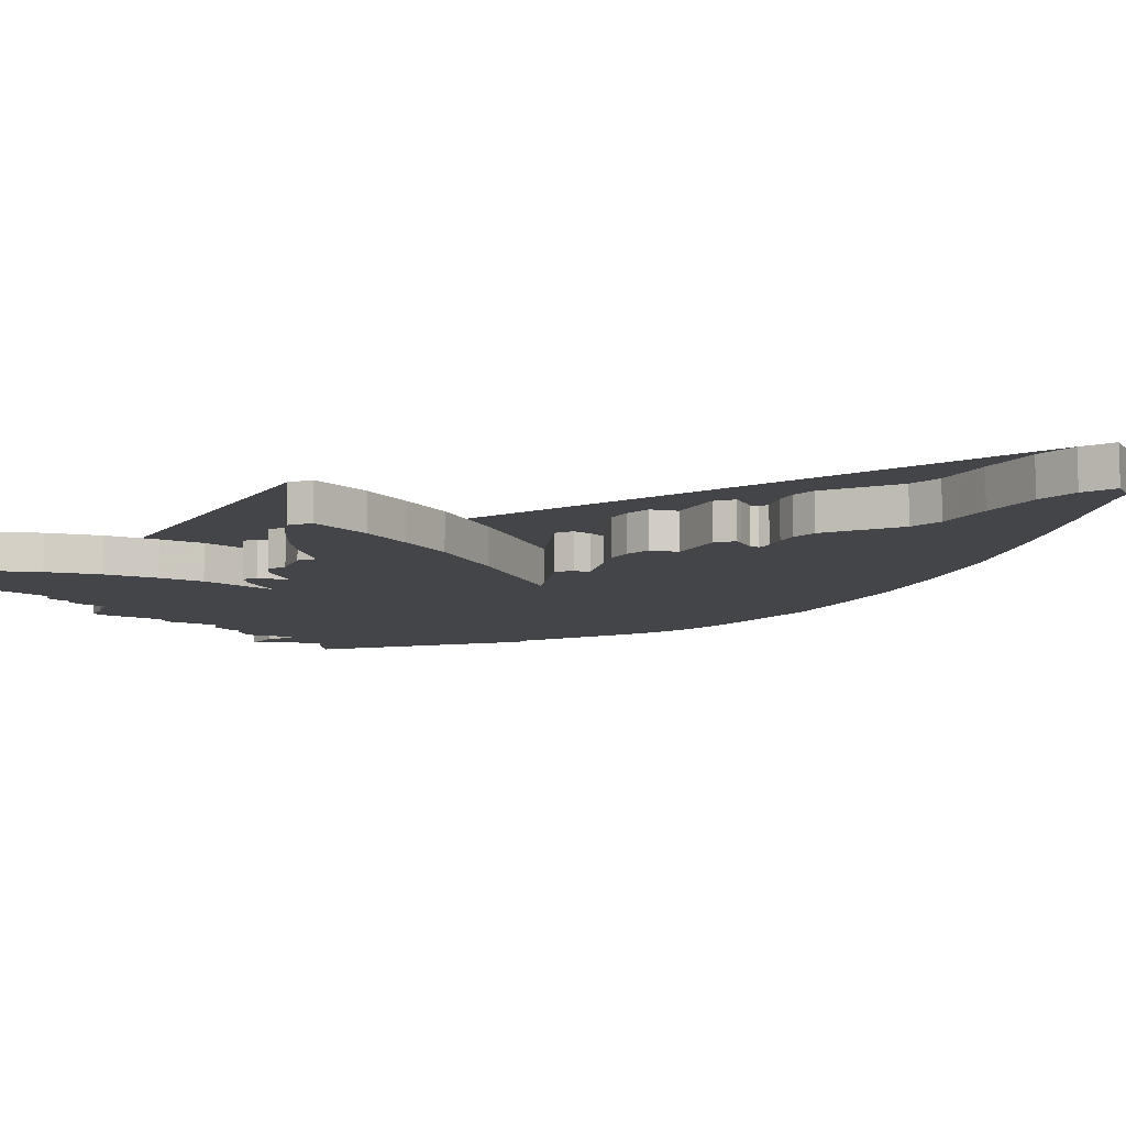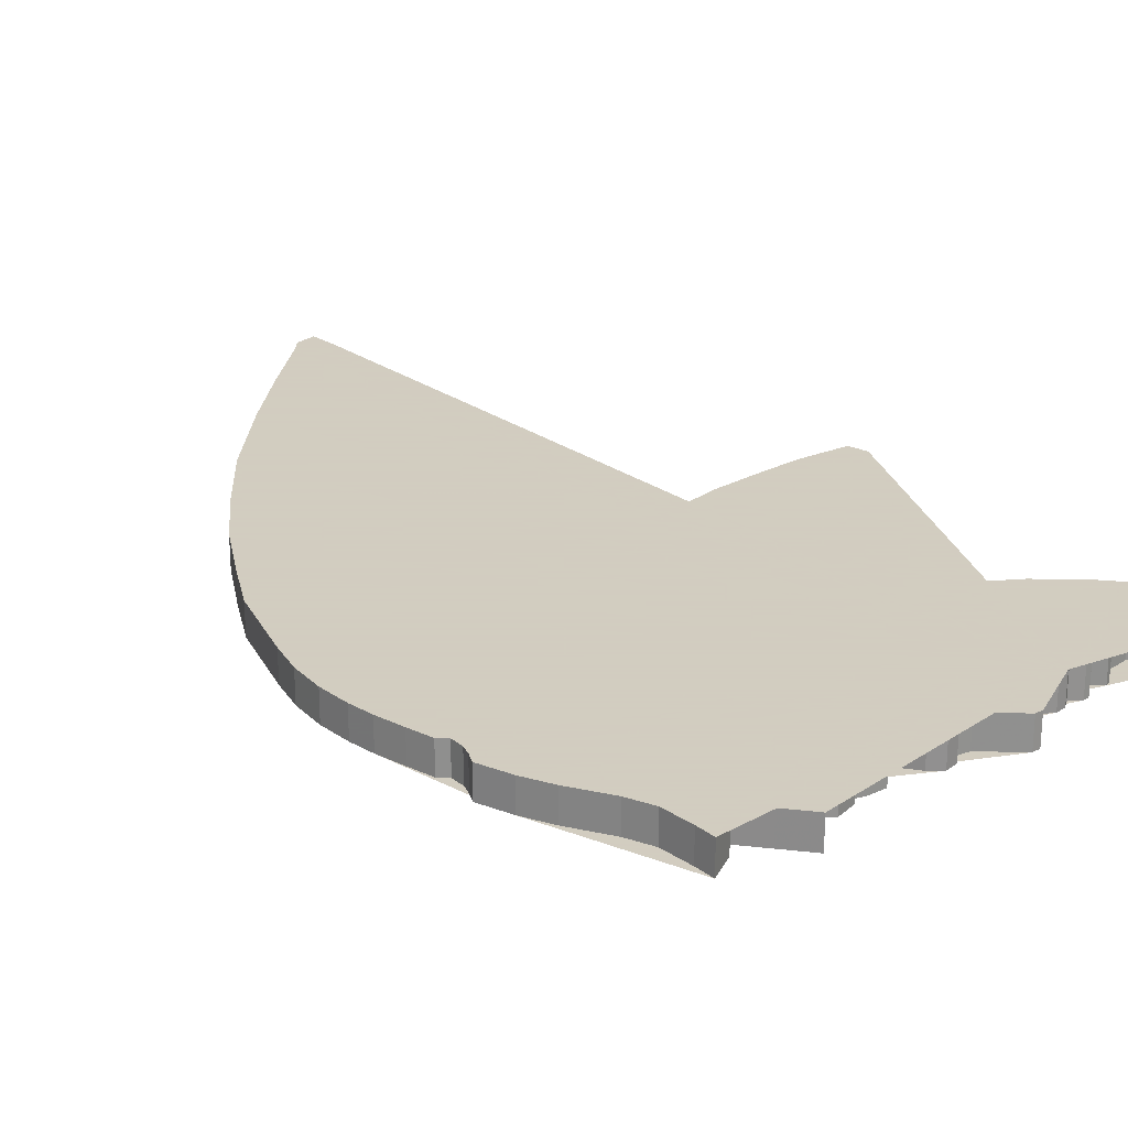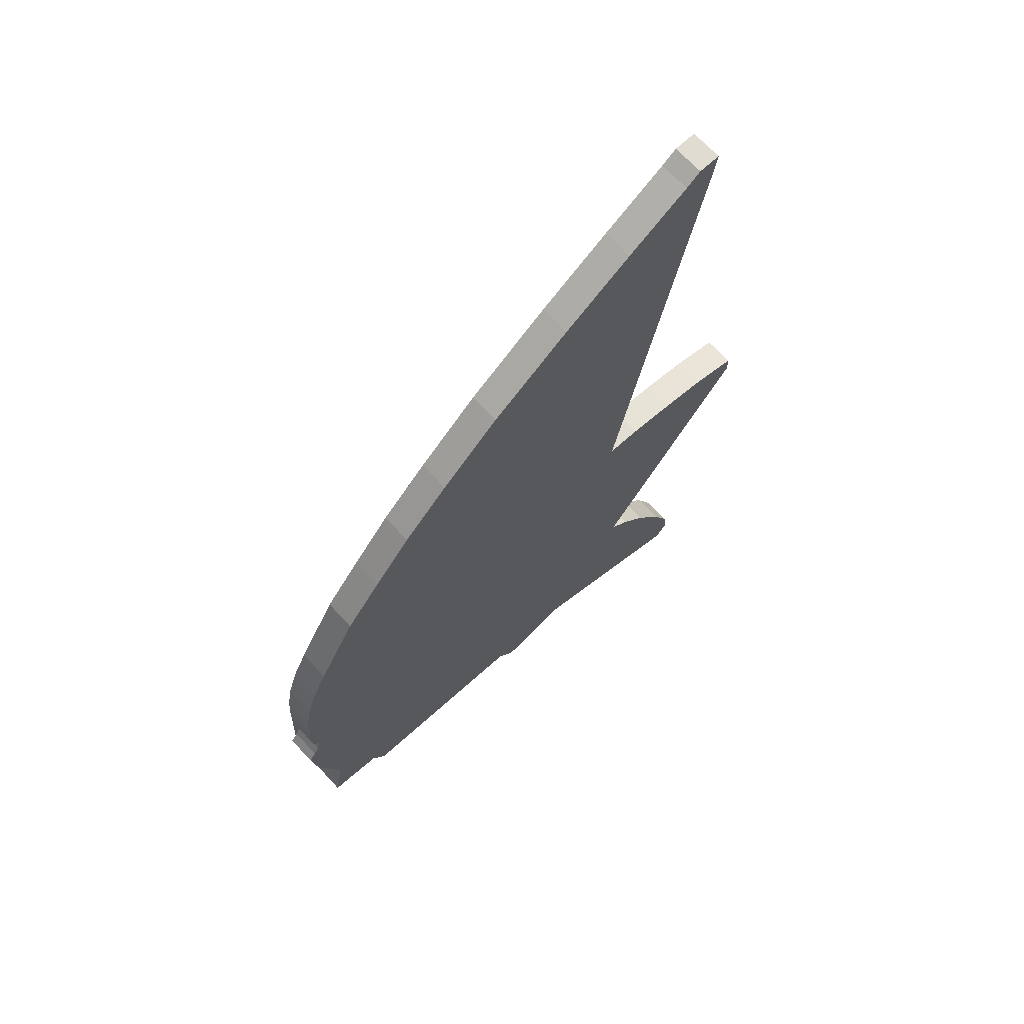
<metadata>
{"format":"obj","ext":"obj","renderer":"f3d","projection":"perspective","resolution":1024,"background":"white","views":[{"elev":-9.1,"azim":112.7,"up":"+Z"},{"elev":24.3,"azim":-51.1,"up":"+Z"},{"elev":69.1,"azim":-42.7,"up":"+Y"}]}
</metadata>
<code>
o Cube_Cube.001
v -1.615 1.128 -0.5441
v -1.615 1.226 -0.5441
v -1.615 1.226 -0.6446
v -1.615 1.128 -0.6446
v -1.609 1.311 -0.6446
v -1.59 1.42 -0.6446
v -1.553 1.535 -0.6446
v -1.501 1.64 -0.6446
v -1.362 1.889 -0.6446
v -1.234 2.046 -0.6446
v -1.098 2.205 -0.6446
v -0.933 2.365 -0.6446
v -0.7194 2.553 -0.6446
v -0.4339 2.758 -0.6446
v -0.1897 2.916 -0.6446
v 0.02855 3.051 -0.6446
v 0.07892 3.087 -0.6446
v 0.1522 3.087 -0.6446
v 0.1384 2.994 -0.6446
v 0.09113 2.891 -0.6446
v -0.00503 2.755 -0.6446
v -0.1027 2.628 -0.6446
v -0.1363 2.541 -0.6446
v -0.1378 2.417 -0.6446
v -0.1393 2.314 -0.6446
v -0.1683 2.249 -0.6446
v -0.208 2.205 -0.6446
v -0.2737 2.156 -0.6446
v -0.2767 2.129 -0.6446
v -0.263 2.112 -0.6446
v -0.1989 2.111 -0.6446
v -0.176 2.109 -0.6446
v -0.1714 2.048 -0.6446
v -0.2676 1.929 -0.6446
v -0.2209 1.869 -0.6446
v -0.2485 1.799 -0.6446
v -0.2888 1.742 -0.6446
v -0.3608 1.695 -0.6446
v -0.4276 1.677 -0.6446
v -0.5188 1.679 -0.6446
v -0.5644 1.658 -0.6446
v -0.5347 1.624 -0.6446
v -0.4849 1.608 -0.6446
v -0.4393 1.58 -0.6446
v -0.4425 1.527 -0.6446
v -0.6608 1.404 -0.6446
v -0.2909 1.411 -0.6446
v -0.05345 1.402 -0.6446
v 0.113 1.377 -0.6446
v 0.2624 1.35 -0.6446
v 0.432 1.298 -0.6446
v 0.4331 1.23 -0.6446
v 0.3356 1.174 -0.6446
v 0.2168 1.121 -0.6446
v 0.1289 1.094 -0.6446
v -0.02589 1.084 -0.6446
v -0.02589 1.014 -0.6446
v -0.1075 0.9368 -0.6446
v -0.1149 0.8838 -0.6446
v -0.1732 0.8552 -0.6446
v -0.3068 0.8584 -0.6446
v -0.24 0.7831 -0.6446
v -0.2432 0.7397 -0.6446
v -0.3047 0.7248 -0.6446
v -0.4297 0.7291 -0.6446
v -0.2364 0.6299 -0.6446
v -0.141 0.5523 -0.6446
v -0.03416 0.4505 -0.6446
v 0.05742 0.3335 -0.6446
v 0.1643 0.1516 -0.6446
v 0.224 0.0206 -0.6446
v 0.238 -0.07098 -0.6446
v 0.191 -0.1244 -0.6446
v 0.0676 -0.07098 -0.6446
v -0.01508 0.04477 -0.6446
v -0.06341 0.08928 -0.6446
v -0.1028 0.1224 -0.6446
v -0.1868 0.1287 -0.6446
v -0.2339 0.09437 -0.6446
v -0.2517 0.09183 -0.6446
v -0.2746 0.1236 -0.6446
v -0.3038 0.1236 -0.6446
v -0.3369 0.09183 -0.6446
v -0.3572 0.09437 -0.6446
v -0.3865 0.1236 -0.6446
v -0.417 0.1096 -0.6446
v -0.4539 0.1122 -0.6446
v -0.4895 0.1452 -0.6446
v -0.5277 0.1516 -0.6446
v -0.5913 0.09819 -0.6446
v -0.6358 0.04985 -0.6446
v -0.6625 0.05494 -0.6446
v -0.7477 0.1681 -0.6446
v -0.7859 0.1821 -0.6446
v -0.819 0.1605 -0.6446
v -0.8622 0.1618 -0.6446
v -0.8927 0.1987 -0.6446
v -0.922 0.2623 -0.6446
v -0.922 0.3093 -0.6446
v -0.9334 0.3131 -0.6446
v -0.9703 0.2572 -0.6446
v -1.015 0.2216 -0.6446
v -1.078 0.2381 -0.6446
v -1.11 0.2559 -0.6446
v -1.124 0.2368 -0.6446
v -1.194 0.233 -0.6446
v -1.232 0.2737 -0.6446
v -1.258 0.3042 -0.6446
v -1.267 0.3437 -0.6446
v -1.283 0.3513 -0.6446
v -1.298 0.2839 -0.6446
v -1.3 0.2457 -0.6446
v -1.346 0.1681 -0.6446
v -1.396 0.2635 -0.6446
v -1.442 0.3488 -0.6446
v -1.483 0.3182 -0.6446
v -1.578 0.2877 -0.6446
v -1.564 0.3526 -0.6446
v -1.548 0.4607 -0.6446
v -1.563 0.551 -0.6446
v -1.609 0.6871 -0.6446
v -1.633 0.7889 -0.6446
v -1.646 0.9022 -0.6446
v -1.622 0.9349 -0.6446
v -1.603 0.9667 -0.6446
v -1.592 1.013 -0.6446
v -1.614 1.043 -0.6446
v -1.614 1.043 -0.5441
v -1.592 1.013 -0.5441
v -1.603 0.9667 -0.5441
v -1.622 0.9349 -0.5441
v -1.646 0.9022 -0.5441
v -1.633 0.7889 -0.5441
v -1.609 0.6871 -0.5441
v -1.563 0.551 -0.5441
v -1.548 0.4607 -0.5441
v -1.564 0.3526 -0.5441
v -1.578 0.2877 -0.5441
v -1.483 0.3182 -0.5441
v -1.442 0.3488 -0.5441
v -1.396 0.2635 -0.5441
v -1.346 0.1681 -0.5441
v -1.3 0.2457 -0.5441
v -1.298 0.2839 -0.5441
v -1.283 0.3513 -0.5441
v -1.267 0.3437 -0.5441
v -1.258 0.3042 -0.5441
v -1.232 0.2737 -0.5441
v -1.194 0.233 -0.5441
v -1.124 0.2368 -0.5441
v -1.11 0.2559 -0.5441
v -1.078 0.2381 -0.5441
v -1.015 0.2216 -0.5441
v -0.9703 0.2572 -0.5441
v -0.9334 0.3131 -0.5441
v -0.922 0.3093 -0.5441
v -0.922 0.2623 -0.5441
v -0.8927 0.1987 -0.5441
v -0.8622 0.1618 -0.5441
v -0.819 0.1605 -0.5441
v -0.7859 0.1821 -0.5441
v -0.7477 0.1681 -0.5441
v -0.6625 0.05494 -0.5441
v -0.6358 0.04985 -0.5441
v -0.5913 0.09819 -0.5441
v -0.5277 0.1516 -0.5441
v -0.4895 0.1452 -0.5441
v -0.4539 0.1122 -0.5441
v -0.417 0.1096 -0.5441
v -0.3865 0.1236 -0.5441
v -0.3572 0.09437 -0.5441
v -0.3369 0.09183 -0.5441
v -0.3038 0.1236 -0.5441
v -0.2746 0.1236 -0.5441
v -0.2517 0.09183 -0.5441
v -0.2339 0.09437 -0.5441
v -0.1868 0.1287 -0.5441
v -0.1028 0.1224 -0.5441
v -0.06341 0.08928 -0.5441
v -0.01508 0.04477 -0.5441
v 0.0676 -0.07098 -0.5441
v 0.191 -0.1244 -0.5441
v 0.238 -0.07098 -0.5441
v 0.224 0.0206 -0.5441
v 0.1643 0.1516 -0.5441
v 0.05742 0.3335 -0.5441
v -0.03416 0.4505 -0.5441
v -0.141 0.5523 -0.5441
v -0.2364 0.6299 -0.5441
v -0.4297 0.7291 -0.5441
v -0.3047 0.7248 -0.5441
v -0.2432 0.7397 -0.5441
v -0.24 0.7831 -0.5441
v -0.3068 0.8584 -0.5441
v -0.1732 0.8552 -0.5441
v -0.1149 0.8838 -0.5441
v -0.1075 0.9368 -0.5441
v -0.02589 1.014 -0.5441
v -0.02589 1.084 -0.5441
v 0.1289 1.094 -0.5441
v 0.2168 1.121 -0.5441
v 0.3356 1.174 -0.5441
v 0.4331 1.23 -0.5441
v 0.432 1.298 -0.5441
v 0.2624 1.35 -0.5441
v 0.113 1.377 -0.5441
v -0.05345 1.402 -0.5441
v -0.2909 1.411 -0.5441
v -0.6608 1.404 -0.5441
v -0.4425 1.527 -0.5441
v -0.4393 1.58 -0.5441
v -0.4849 1.608 -0.5441
v -0.5347 1.624 -0.5441
v -0.5644 1.658 -0.5441
v -0.5188 1.679 -0.5441
v -0.4276 1.677 -0.5441
v -0.3608 1.695 -0.5441
v -0.2888 1.742 -0.5441
v -0.2485 1.799 -0.5441
v -0.2209 1.869 -0.5441
v -0.2676 1.929 -0.5441
v -0.1714 2.048 -0.5441
v -0.176 2.109 -0.5441
v -0.1989 2.111 -0.5441
v -0.263 2.112 -0.5441
v -0.2767 2.129 -0.5441
v -0.2737 2.156 -0.5441
v -0.208 2.205 -0.5441
v -0.1683 2.249 -0.5441
v -0.1393 2.314 -0.5441
v -0.1378 2.417 -0.5441
v -0.1363 2.541 -0.5441
v -0.1027 2.628 -0.5441
v -0.00503 2.755 -0.5441
v 0.09113 2.891 -0.5441
v 0.1384 2.994 -0.5441
v 0.1522 3.087 -0.5441
v 0.07892 3.087 -0.5441
v 0.02855 3.051 -0.5441
v -0.1897 2.916 -0.5441
v -0.4339 2.758 -0.5441
v -0.7194 2.553 -0.5441
v -0.933 2.365 -0.5441
v -1.098 2.205 -0.5441
v -1.234 2.046 -0.5441
v -1.362 1.889 -0.5441
v -1.501 1.64 -0.5441
v -1.553 1.535 -0.5441
v -1.59 1.42 -0.5441
v -1.609 1.311 -0.5441
v -1.996 1.128 -0.5441
v -1.996 1.226 -0.5441
v -1.996 1.226 -0.6446
v -1.996 1.128 -0.6446
v -2.003 1.311 -0.6446
v -2.022 1.42 -0.6446
v -2.059 1.535 -0.6446
v -2.111 1.64 -0.6446
v -2.25 1.889 -0.6446
v -2.378 2.046 -0.6446
v -2.514 2.205 -0.6446
v -2.678 2.365 -0.6446
v -2.892 2.553 -0.6446
v -3.178 2.758 -0.6446
v -3.422 2.916 -0.6446
v -3.64 3.051 -0.6446
v -3.69 3.087 -0.6446
v -3.764 3.087 -0.6446
v -3.75 2.994 -0.6446
v -3.703 2.891 -0.6446
v -3.606 2.755 -0.6446
v -3.509 2.628 -0.6446
v -3.475 2.541 -0.6446
v -3.474 2.417 -0.6446
v -3.472 2.314 -0.6446
v -3.443 2.249 -0.6446
v -3.403 2.205 -0.6446
v -3.338 2.156 -0.6446
v -3.335 2.129 -0.6446
v -3.349 2.112 -0.6446
v -3.413 2.111 -0.6446
v -3.436 2.109 -0.6446
v -3.44 2.048 -0.6446
v -3.344 1.929 -0.6446
v -3.391 1.869 -0.6446
v -3.363 1.799 -0.6446
v -3.323 1.742 -0.6446
v -3.251 1.695 -0.6446
v -3.184 1.677 -0.6446
v -3.093 1.679 -0.6446
v -3.047 1.658 -0.6446
v -3.077 1.624 -0.6446
v -3.127 1.608 -0.6446
v -3.172 1.58 -0.6446
v -3.169 1.527 -0.6446
v -2.951 1.404 -0.6446
v -3.321 1.411 -0.6446
v -3.558 1.402 -0.6446
v -3.724 1.377 -0.6446
v -3.874 1.35 -0.6446
v -4.044 1.298 -0.6446
v -4.045 1.23 -0.6446
v -3.947 1.174 -0.6446
v -3.828 1.121 -0.6446
v -3.74 1.094 -0.6446
v -3.586 1.084 -0.6446
v -3.586 1.014 -0.6446
v -3.504 0.9368 -0.6446
v -3.497 0.8838 -0.6446
v -3.438 0.8552 -0.6446
v -3.305 0.8584 -0.6446
v -3.372 0.7831 -0.6446
v -3.368 0.7397 -0.6446
v -3.307 0.7248 -0.6446
v -3.182 0.7291 -0.6446
v -3.375 0.6299 -0.6446
v -3.471 0.5523 -0.6446
v -3.577 0.4505 -0.6446
v -3.669 0.3335 -0.6446
v -3.776 0.1516 -0.6446
v -3.836 0.0206 -0.6446
v -3.85 -0.07098 -0.6446
v -3.803 -0.1244 -0.6446
v -3.679 -0.07098 -0.6446
v -3.596 0.04477 -0.6446
v -3.548 0.08928 -0.6446
v -3.509 0.1224 -0.6446
v -3.425 0.1287 -0.6446
v -3.378 0.09437 -0.6446
v -3.36 0.09183 -0.6446
v -3.337 0.1236 -0.6446
v -3.308 0.1236 -0.6446
v -3.275 0.09183 -0.6446
v -3.254 0.09437 -0.6446
v -3.225 0.1236 -0.6446
v -3.195 0.1096 -0.6446
v -3.158 0.1122 -0.6446
v -3.122 0.1452 -0.6446
v -3.084 0.1516 -0.6446
v -3.02 0.09819 -0.6446
v -2.976 0.04985 -0.6446
v -2.949 0.05494 -0.6446
v -2.864 0.1681 -0.6446
v -2.826 0.1821 -0.6446
v -2.793 0.1605 -0.6446
v -2.749 0.1618 -0.6446
v -2.719 0.1987 -0.6446
v -2.69 0.2623 -0.6446
v -2.69 0.3093 -0.6446
v -2.678 0.3131 -0.6446
v -2.641 0.2572 -0.6446
v -2.597 0.2216 -0.6446
v -2.533 0.2381 -0.6446
v -2.501 0.2559 -0.6446
v -2.487 0.2368 -0.6446
v -2.417 0.233 -0.6446
v -2.379 0.2737 -0.6446
v -2.354 0.3042 -0.6446
v -2.345 0.3437 -0.6446
v -2.328 0.3513 -0.6446
v -2.313 0.2839 -0.6446
v -2.312 0.2457 -0.6446
v -2.266 0.1681 -0.6446
v -2.215 0.2635 -0.6446
v -2.169 0.3488 -0.6446
v -2.129 0.3182 -0.6446
v -2.033 0.2877 -0.6446
v -2.047 0.3526 -0.6446
v -2.064 0.4607 -0.6446
v -2.048 0.551 -0.6446
v -2.003 0.6871 -0.6446
v -1.979 0.7889 -0.6446
v -1.965 0.9022 -0.6446
v -1.99 0.9349 -0.6446
v -2.009 0.9667 -0.6446
v -2.019 1.013 -0.6446
v -1.998 1.043 -0.6446
v -1.998 1.043 -0.5441
v -2.019 1.013 -0.5441
v -2.009 0.9667 -0.5441
v -1.99 0.9349 -0.5441
v -1.965 0.9022 -0.5441
v -1.979 0.7889 -0.5441
v -2.003 0.6871 -0.5441
v -2.048 0.551 -0.5441
v -2.064 0.4607 -0.5441
v -2.047 0.3526 -0.5441
v -2.033 0.2877 -0.5441
v -2.129 0.3182 -0.5441
v -2.169 0.3488 -0.5441
v -2.215 0.2635 -0.5441
v -2.266 0.1681 -0.5441
v -2.312 0.2457 -0.5441
v -2.313 0.2839 -0.5441
v -2.328 0.3513 -0.5441
v -2.345 0.3437 -0.5441
v -2.354 0.3042 -0.5441
v -2.379 0.2737 -0.5441
v -2.417 0.233 -0.5441
v -2.487 0.2368 -0.5441
v -2.501 0.2559 -0.5441
v -2.533 0.2381 -0.5441
v -2.597 0.2216 -0.5441
v -2.641 0.2572 -0.5441
v -2.678 0.3131 -0.5441
v -2.69 0.3093 -0.5441
v -2.69 0.2623 -0.5441
v -2.719 0.1987 -0.5441
v -2.749 0.1618 -0.5441
v -2.793 0.1605 -0.5441
v -2.826 0.1821 -0.5441
v -2.864 0.1681 -0.5441
v -2.949 0.05494 -0.5441
v -2.976 0.04985 -0.5441
v -3.02 0.09819 -0.5441
v -3.084 0.1516 -0.5441
v -3.122 0.1452 -0.5441
v -3.158 0.1122 -0.5441
v -3.195 0.1096 -0.5441
v -3.225 0.1236 -0.5441
v -3.254 0.09437 -0.5441
v -3.275 0.09183 -0.5441
v -3.308 0.1236 -0.5441
v -3.337 0.1236 -0.5441
v -3.36 0.09183 -0.5441
v -3.378 0.09437 -0.5441
v -3.425 0.1287 -0.5441
v -3.509 0.1224 -0.5441
v -3.548 0.08928 -0.5441
v -3.596 0.04477 -0.5441
v -3.679 -0.07098 -0.5441
v -3.803 -0.1244 -0.5441
v -3.85 -0.07098 -0.5441
v -3.836 0.0206 -0.5441
v -3.776 0.1516 -0.5441
v -3.669 0.3335 -0.5441
v -3.577 0.4505 -0.5441
v -3.471 0.5523 -0.5441
v -3.375 0.6299 -0.5441
v -3.182 0.7291 -0.5441
v -3.307 0.7248 -0.5441
v -3.368 0.7397 -0.5441
v -3.372 0.7831 -0.5441
v -3.305 0.8584 -0.5441
v -3.438 0.8552 -0.5441
v -3.497 0.8838 -0.5441
v -3.504 0.9368 -0.5441
v -3.586 1.014 -0.5441
v -3.586 1.084 -0.5441
v -3.74 1.094 -0.5441
v -3.828 1.121 -0.5441
v -3.947 1.174 -0.5441
v -4.045 1.23 -0.5441
v -4.044 1.298 -0.5441
v -3.874 1.35 -0.5441
v -3.724 1.377 -0.5441
v -3.558 1.402 -0.5441
v -3.321 1.411 -0.5441
v -2.951 1.404 -0.5441
v -3.169 1.527 -0.5441
v -3.172 1.58 -0.5441
v -3.127 1.608 -0.5441
v -3.077 1.624 -0.5441
v -3.047 1.658 -0.5441
v -3.093 1.679 -0.5441
v -3.184 1.677 -0.5441
v -3.251 1.695 -0.5441
v -3.323 1.742 -0.5441
v -3.363 1.799 -0.5441
v -3.391 1.869 -0.5441
v -3.344 1.929 -0.5441
v -3.44 2.048 -0.5441
v -3.436 2.109 -0.5441
v -3.413 2.111 -0.5441
v -3.349 2.112 -0.5441
v -3.335 2.129 -0.5441
v -3.338 2.156 -0.5441
v -3.403 2.205 -0.5441
v -3.443 2.249 -0.5441
v -3.472 2.314 -0.5441
v -3.474 2.417 -0.5441
v -3.475 2.541 -0.5441
v -3.509 2.628 -0.5441
v -3.606 2.755 -0.5441
v -3.703 2.891 -0.5441
v -3.75 2.994 -0.5441
v -3.764 3.087 -0.5441
v -3.69 3.087 -0.5441
v -3.64 3.051 -0.5441
v -3.422 2.916 -0.5441
v -3.178 2.758 -0.5441
v -2.892 2.553 -0.5441
v -2.678 2.365 -0.5441
v -2.514 2.205 -0.5441
v -2.378 2.046 -0.5441
v -2.25 1.889 -0.5441
v -2.111 1.64 -0.5441
v -2.059 1.535 -0.5441
v -2.022 1.42 -0.5441
v -2.003 1.311 -0.5441
f 1 2 3 4
f 2 3 5 250
f 250 5 6 249
f 249 6 7 248
f 248 7 8 247
f 247 8 9 246
f 246 9 10 245
f 245 10 11 244
f 244 11 12 243
f 243 12 13 242
f 242 13 14 241
f 241 14 15 240
f 240 15 16 239
f 239 16 17 238
f 238 17 18 237
f 237 18 19 236
f 236 19 20 235
f 235 20 21 234
f 234 21 22 233
f 233 22 23 232
f 232 23 24 231
f 231 24 25 230
f 230 25 26 229
f 229 26 27 228
f 228 27 28 227
f 227 28 29 226
f 226 29 30 225
f 225 30 31 224
f 224 31 32 223
f 223 32 33 222
f 222 33 34 221
f 221 34 35 220
f 220 35 36 219
f 219 36 37 218
f 218 37 38 217
f 217 38 39 216
f 216 39 40 215
f 215 40 41 214
f 214 41 42 213
f 213 42 43 212
f 212 43 44 211
f 211 44 45 210
f 210 45 46 209
f 209 46 47 208
f 208 47 48 207
f 207 48 49 206
f 206 49 50 205
f 205 50 51 204
f 204 51 52 203
f 203 52 53 202
f 202 53 54 201
f 201 54 55 200
f 200 55 56 199
f 199 56 57 198
f 198 57 58 197
f 197 58 59 196
f 196 59 60 195
f 195 60 61 194
f 194 61 62 193
f 193 62 63 192
f 192 63 64 191
f 191 64 65 190
f 190 65 66 189
f 189 66 67 188
f 188 67 68 187
f 187 68 69 186
f 186 69 70 185
f 185 70 71 184
f 184 71 72 183
f 183 72 73 182
f 182 73 74 181
f 181 74 75 180
f 180 75 76 179
f 179 76 77 178
f 178 77 78 177
f 177 78 79 176
f 176 79 80 175
f 175 80 81 174
f 174 81 82 173
f 173 82 83 172
f 172 83 84 171
f 171 84 85 170
f 170 85 86 169
f 169 86 87 168
f 168 87 88 167
f 167 88 89 166
f 166 89 90 165
f 165 90 91 164
f 164 91 92 163
f 163 92 93 162
f 162 93 94 161
f 161 94 95 160
f 160 95 96 159
f 159 96 97 158
f 158 97 98 157
f 157 98 99 156
f 156 99 100 155
f 155 100 101 154
f 154 101 102 153
f 153 102 103 152
f 152 103 104 151
f 151 104 105 150
f 150 105 106 149
f 149 106 107 148
f 148 107 108 147
f 147 108 109 146
f 146 109 110 145
f 145 110 111 144
f 144 111 112 143
f 143 112 113 142
f 142 113 114 141
f 141 114 115 140
f 140 115 116 139
f 139 116 117 138
f 138 117 118 137
f 137 118 119 136
f 136 119 120 135
f 135 120 121 134
f 134 121 122 133
f 133 122 123 132
f 132 123 124 131
f 131 124 125 130
f 130 125 126 129
f 129 126 127 128
f 4 1 128 127
f 122 123 124 125 126 127 4 3 5 6 7 8 9 10 11 12 13 14 15 16 17 18 19 20 21 22 23 24 25 26 27 28 29 30 31 32 33 34 35 36 37 38 39 40 41 42 43 44 45 46 47 48 49 50 51 52 53 54 55 56 57 58 59 60 61 62 63 64 65 66 67 68 69 70 71 72 73 74 75 76 77 78 79 80 81 82 83 84 85 86 87 88 89 90 91 92 93 94 95 96 97 98 99 100 101 102 103 104 105 106 107 108 109 110 111 112 113 114 115 116 117 118 119 120 121
f 169 170 171 172 173 174 175 176 177 178 179 180 181 182 183 184 185 186 187 188 189 190 191 192 193 194 195 196 197 198 199 200 201 202 203 204 205 206 207 208 209 210 211 212 213 214 215 216 217 218 219 220 221 222 223 224 225 226 227 228 229 230 231 232 233 234 235 236 237 238 239 240 241 242 243 244 245 246 247 248 249 250 2 1 128 129 130 131 132 133 134 135 136 137 138 139 140 141 142 143 144 145 146 147 148 149 150 151 152 153 154 155 156 157 158 159 160 161 162 163 164 165 166 167 168

</code>
